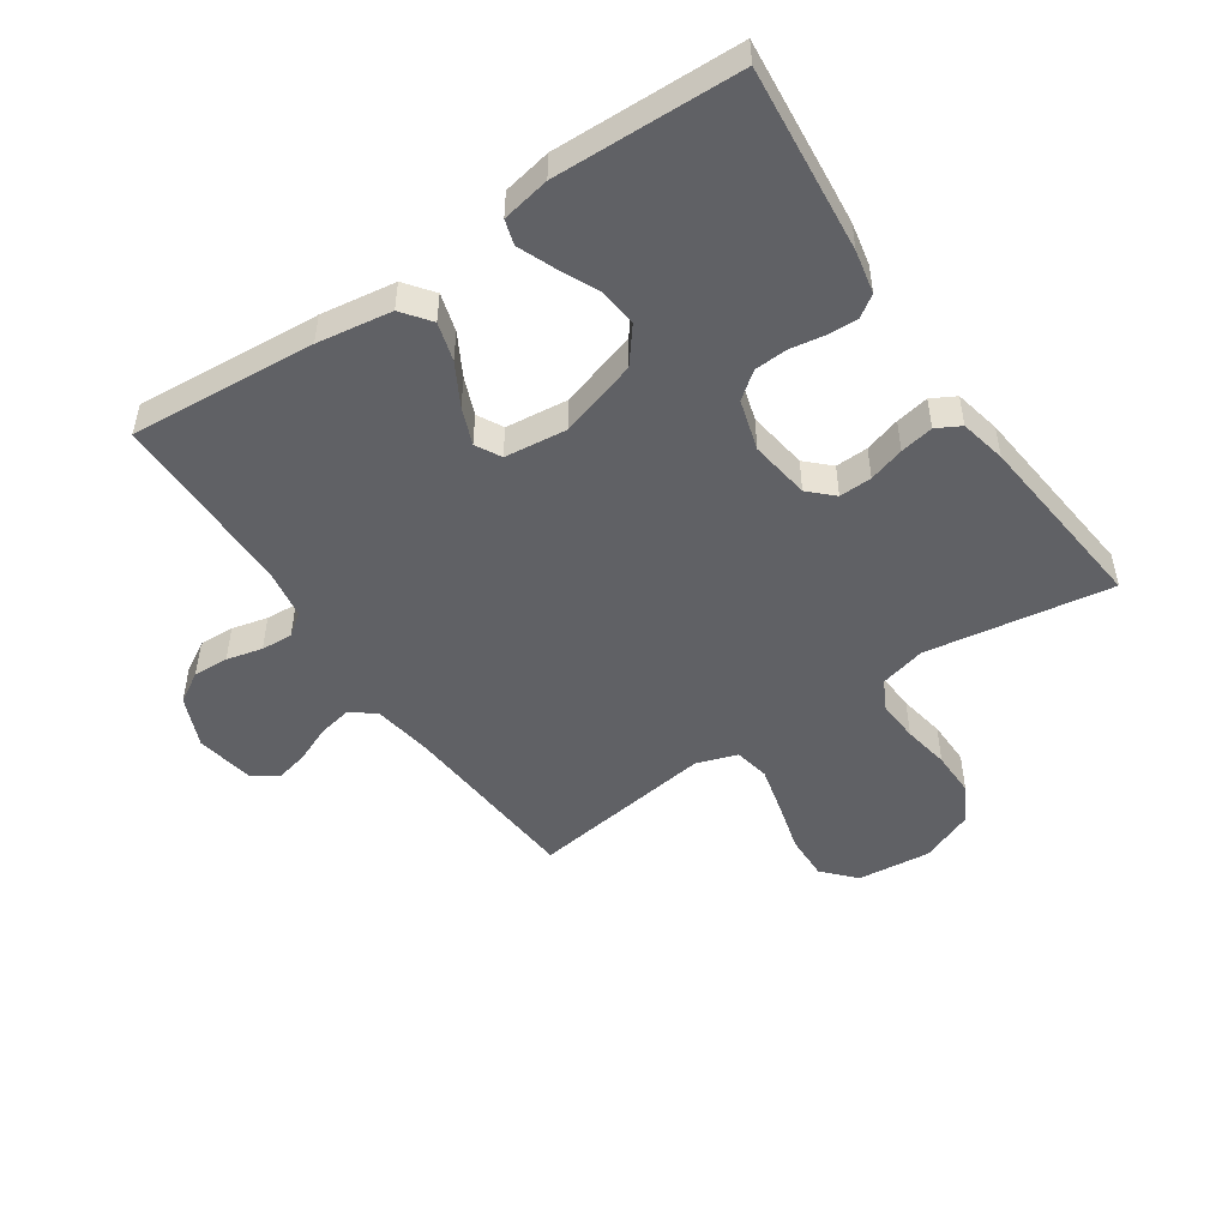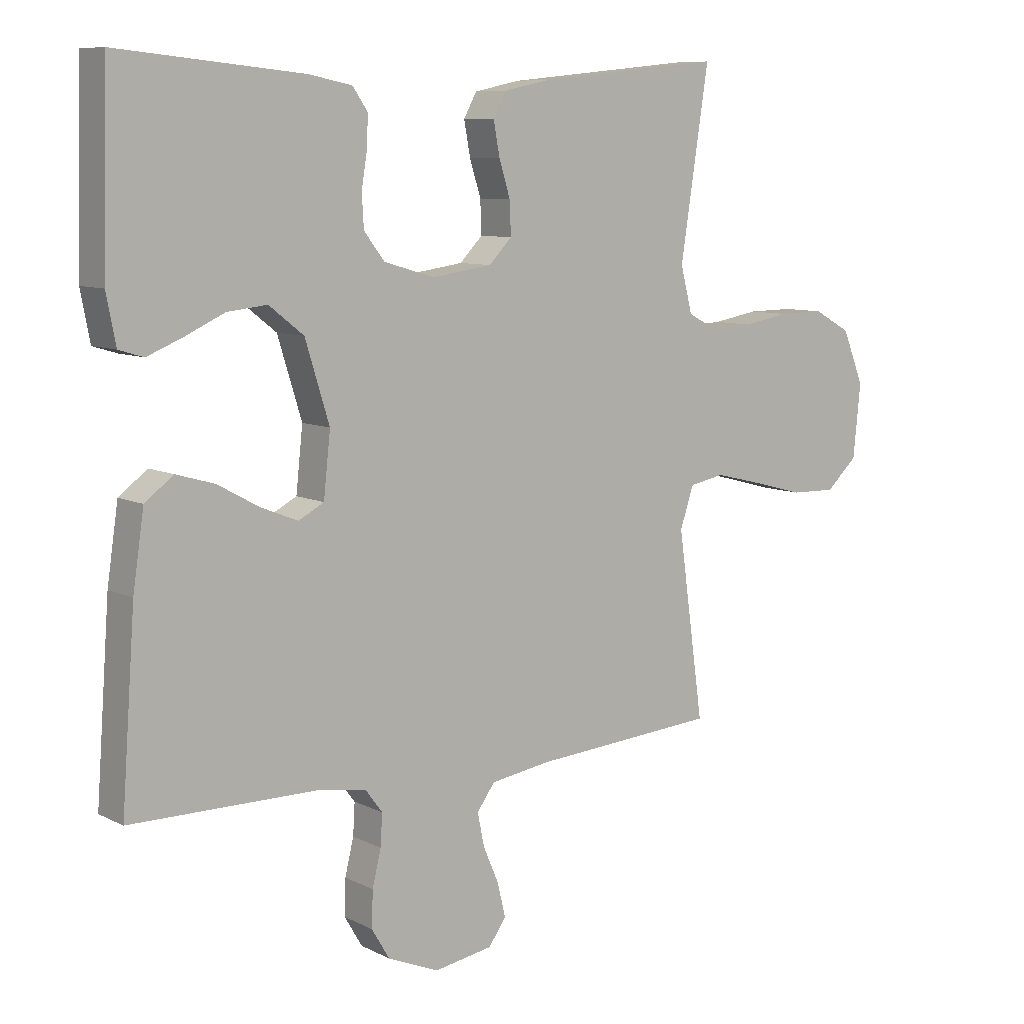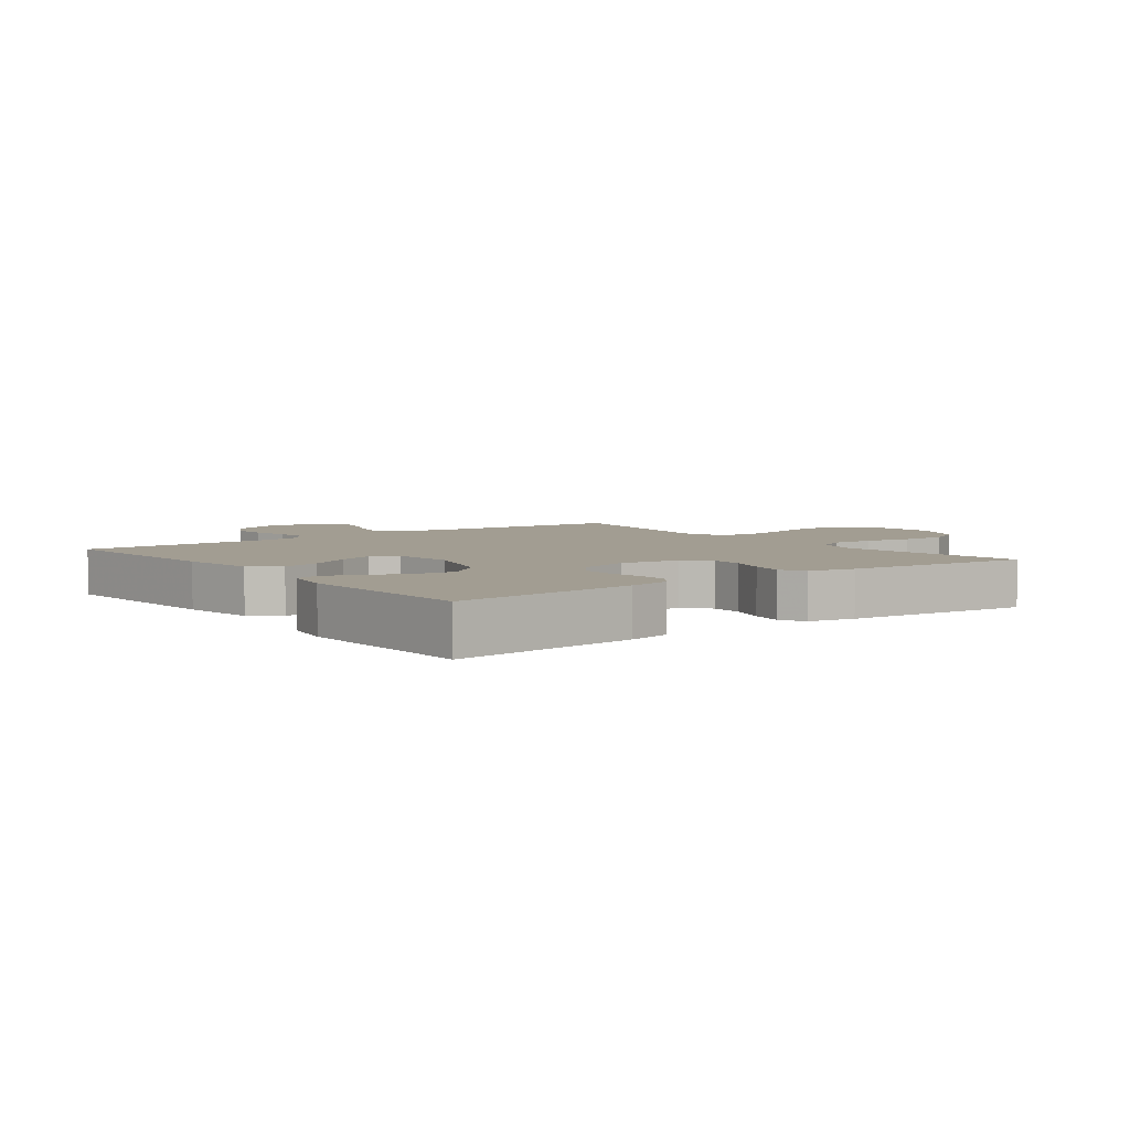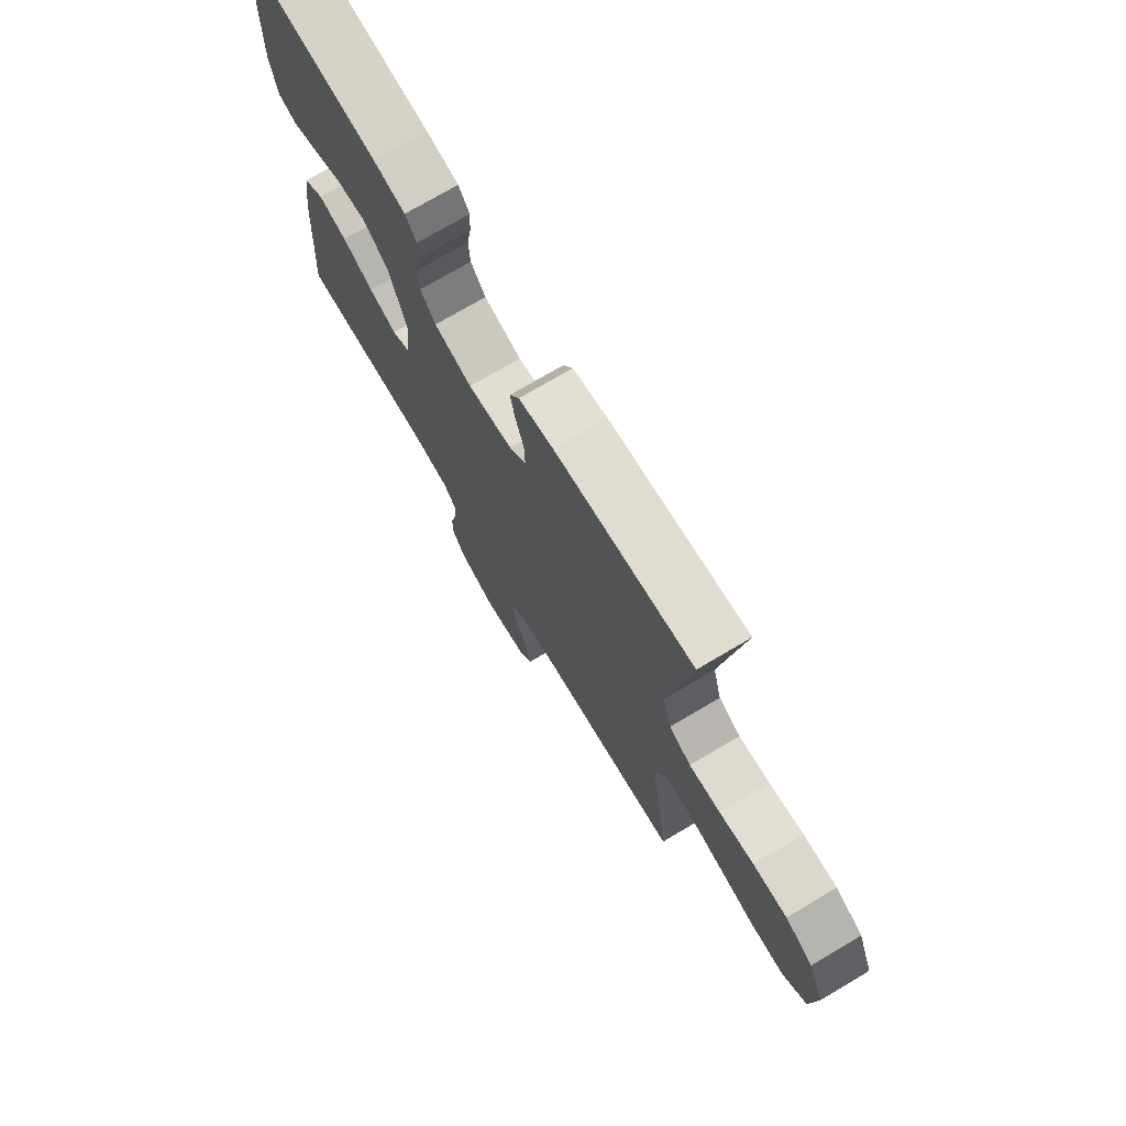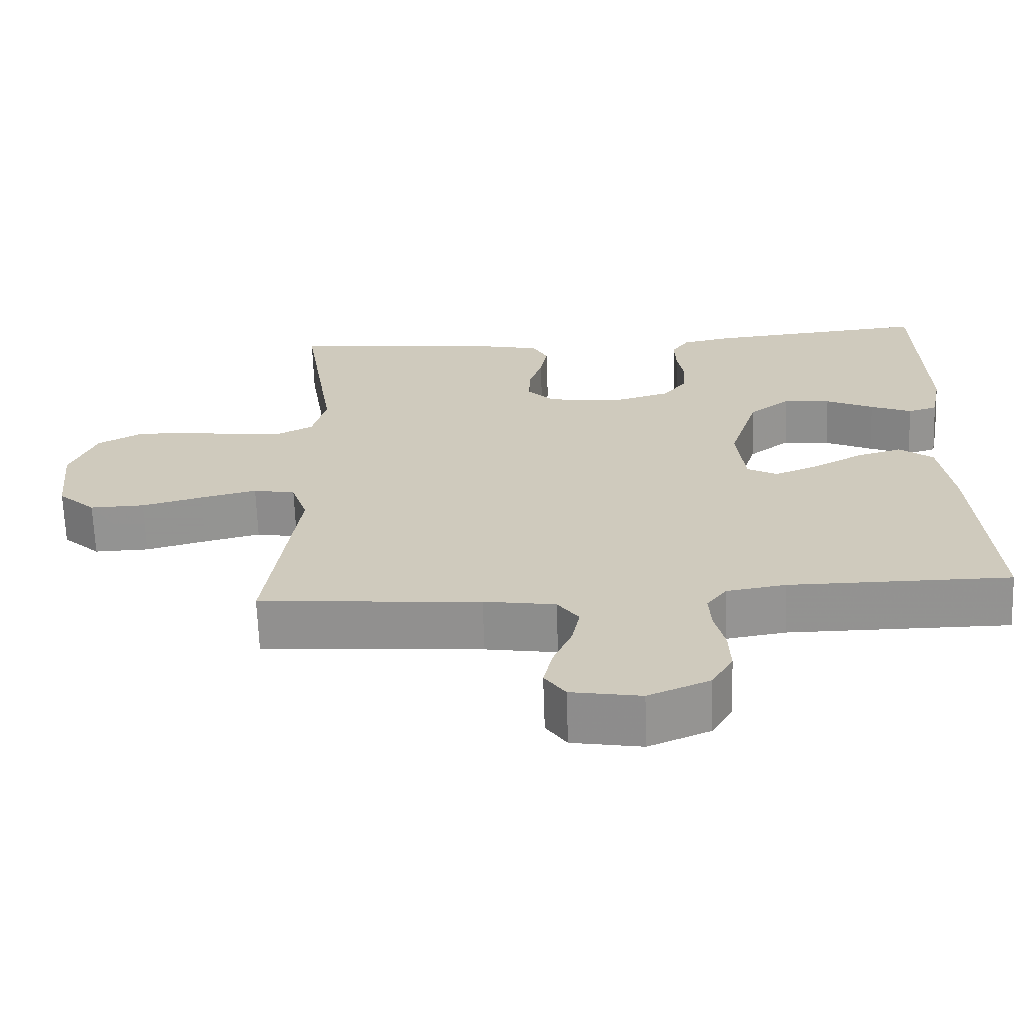
<metadata>
{"format":"obj","ext":"obj","renderer":"f3d","projection":"perspective","resolution":1024,"background":"white","views":[{"elev":-49.4,"azim":-56.0,"up":"+Y"},{"elev":8.6,"azim":-37.1,"up":"+Z"},{"elev":4.9,"azim":-37.2,"up":"+Y"},{"elev":73.7,"azim":59.4,"up":"+Z"},{"elev":-66.5,"azim":-178.0,"up":"+Z"}]}
</metadata>
<code>
v 0.5 0.07 0.5
v 0.454 0.07 0.2
v 0.473 0.07 0.126
v 0.521 0.07 0.101
v 0.589 0.07 0.105
v 0.664 0.07 0.118
v 0.738 0.07 0.119
v 0.798 0.07 0.086
v 0.833 0.07 0
v 0.821 0.07 -0.119
v 0.77 0.07 -0.166
v 0.696 0.07 -0.164
v 0.614 0.07 -0.142
v 0.537 0.07 -0.123
v 0.48 0.07 -0.134
v 0.458 0.07 -0.2
v 0.5 0.07 -0.5
v 0.2 0.07 -0.523
v 0.103 0.07 -0.538
v 0.074 0.07 -0.578
v 0.085 0.07 -0.632
v 0.11 0.07 -0.69
v 0.123 0.07 -0.745
v 0.095 0.07 -0.785
v 0 0.07 -0.801
v -0.083 0.07 -0.766
v -0.112 0.07 -0.717
v -0.11 0.07 -0.659
v -0.096 0.07 -0.601
v -0.093 0.07 -0.55
v -0.12 0.07 -0.514
v -0.2 0.07 -0.501
v -0.5 0.07 -0.5
v -0.478 0.07 -0.2
v -0.46 0.07 -0.079
v -0.414 0.07 -0.044
v -0.352 0.07 -0.062
v -0.285 0.07 -0.099
v -0.225 0.07 -0.123
v -0.184 0.07 -0.101
v -0.173 0.07 0
v -0.212 0.07 0.126
v -0.268 0.07 0.17
v -0.332 0.07 0.163
v -0.397 0.07 0.133
v -0.453 0.07 0.11
v -0.493 0.07 0.122
v -0.508 0.07 0.2
v -0.5 0.07 0.5
v -0.2 0.07 0.471
v -0.131 0.07 0.457
v -0.107 0.07 0.422
v -0.109 0.07 0.372
v -0.118 0.07 0.317
v -0.115 0.07 0.264
v -0.082 0.07 0.221
v 0 0.07 0.197
v 0.097 0.07 0.211
v 0.134 0.07 0.249
v 0.132 0.07 0.302
v 0.114 0.07 0.36
v 0.104 0.07 0.414
v 0.125 0.07 0.453
v 0.2 0.07 0.469
v 0.5 0 0.5
v 0.454 0 0.2
v 0.473 0 0.126
v 0.521 0 0.101
v 0.589 0 0.105
v 0.664 0 0.118
v 0.738 0 0.119
v 0.798 0 0.086
v 0.833 0 0
v 0.821 0 -0.119
v 0.77 0 -0.166
v 0.696 0 -0.164
v 0.614 0 -0.142
v 0.537 0 -0.123
v 0.48 0 -0.134
v 0.458 0 -0.2
v 0.5 0 -0.5
v 0.2 0 -0.523
v 0.103 0 -0.538
v 0.074 0 -0.578
v 0.085 0 -0.632
v 0.11 0 -0.69
v 0.123 0 -0.745
v 0.095 0 -0.785
v 0 0 -0.801
v -0.083 0 -0.766
v -0.112 0 -0.717
v -0.11 0 -0.659
v -0.096 0 -0.601
v -0.093 0 -0.55
v -0.12 0 -0.514
v -0.2 0 -0.501
v -0.5 0 -0.5
v -0.478 0 -0.2
v -0.46 0 -0.079
v -0.414 0 -0.044
v -0.352 0 -0.062
v -0.285 0 -0.099
v -0.225 0 -0.123
v -0.184 0 -0.101
v -0.173 0 0
v -0.212 0 0.126
v -0.268 0 0.17
v -0.332 0 0.163
v -0.397 0 0.133
v -0.453 0 0.11
v -0.493 0 0.122
v -0.508 0 0.2
v -0.5 0 0.5
v -0.2 0 0.471
v -0.131 0 0.457
v -0.107 0 0.422
v -0.109 0 0.372
v -0.118 0 0.317
v -0.115 0 0.264
v -0.082 0 0.221
v 0 0 0.197
v 0.097 0 0.211
v 0.134 0 0.249
v 0.132 0 0.302
v 0.114 0 0.36
v 0.104 0 0.414
v 0.125 0 0.453
v 0.2 0 0.469
f 63 64 1 2
f 60 61 62 63
f 60 63 2 3
f 59 60 3 4
f 58 59 4
f 57 58 4
f 51 52 53 54
f 51 54 55
f 50 51 55
f 49 50 55
f 48 49 55 56
f 44 45 46 47
f 44 47 48
f 43 44 48 56
f 35 36 37 38
f 35 38 39
f 32 33 34 35
f 31 32 35 39
f 30 31 39 40
f 26 27 28 29
f 26 29 30
f 25 26 30
f 21 22 23 24
f 20 21 24 25
f 16 17 18
f 15 16 18 19
f 10 11 12 13
f 10 13 14
f 9 10 14
f 8 9 14 15
f 5 6 7 8
f 4 5 8 15
f 42 43 56 57
f 41 42 57 4
f 20 25 30 40
f 19 20 40 41
f 4 15 19 41
f 66 65 128 127
f 127 126 125 124
f 67 66 127 124
f 68 67 124 123
f 68 123 122
f 68 122 121
f 118 117 116 115
f 119 118 115
f 119 115 114
f 119 114 113
f 120 119 113 112
f 111 110 109 108
f 112 111 108
f 120 112 108 107
f 102 101 100 99
f 103 102 99
f 99 98 97 96
f 103 99 96 95
f 104 103 95 94
f 93 92 91 90
f 94 93 90
f 94 90 89
f 88 87 86 85
f 89 88 85 84
f 82 81 80
f 83 82 80 79
f 77 76 75 74
f 78 77 74
f 78 74 73
f 79 78 73 72
f 72 71 70 69
f 79 72 69 68
f 121 120 107 106
f 68 121 106 105
f 104 94 89 84
f 105 104 84 83
f 105 83 79 68
f 1 65 66 2
f 2 66 67 3
f 3 67 68 4
f 4 68 69 5
f 5 69 70 6
f 6 70 71 7
f 7 71 72 8
f 8 72 73 9
f 9 73 74 10
f 10 74 75 11
f 11 75 76 12
f 12 76 77 13
f 13 77 78 14
f 14 78 79 15
f 15 79 80 16
f 16 80 81 17
f 17 81 82 18
f 18 82 83 19
f 19 83 84 20
f 20 84 85 21
f 21 85 86 22
f 22 86 87 23
f 23 87 88 24
f 24 88 89 25
f 25 89 90 26
f 26 90 91 27
f 27 91 92 28
f 28 92 93 29
f 29 93 94 30
f 30 94 95 31
f 31 95 96 32
f 32 96 97 33
f 33 97 98 34
f 34 98 99 35
f 35 99 100 36
f 36 100 101 37
f 37 101 102 38
f 38 102 103 39
f 39 103 104 40
f 40 104 105 41
f 41 105 106 42
f 42 106 107 43
f 43 107 108 44
f 44 108 109 45
f 45 109 110 46
f 46 110 111 47
f 47 111 112 48
f 48 112 113 49
f 49 113 114 50
f 50 114 115 51
f 51 115 116 52
f 52 116 117 53
f 53 117 118 54
f 54 118 119 55
f 55 119 120 56
f 56 120 121 57
f 57 121 122 58
f 58 122 123 59
f 59 123 124 60
f 60 124 125 61
f 61 125 126 62
f 62 126 127 63
f 63 127 128 64
f 64 128 65 1

</code>
